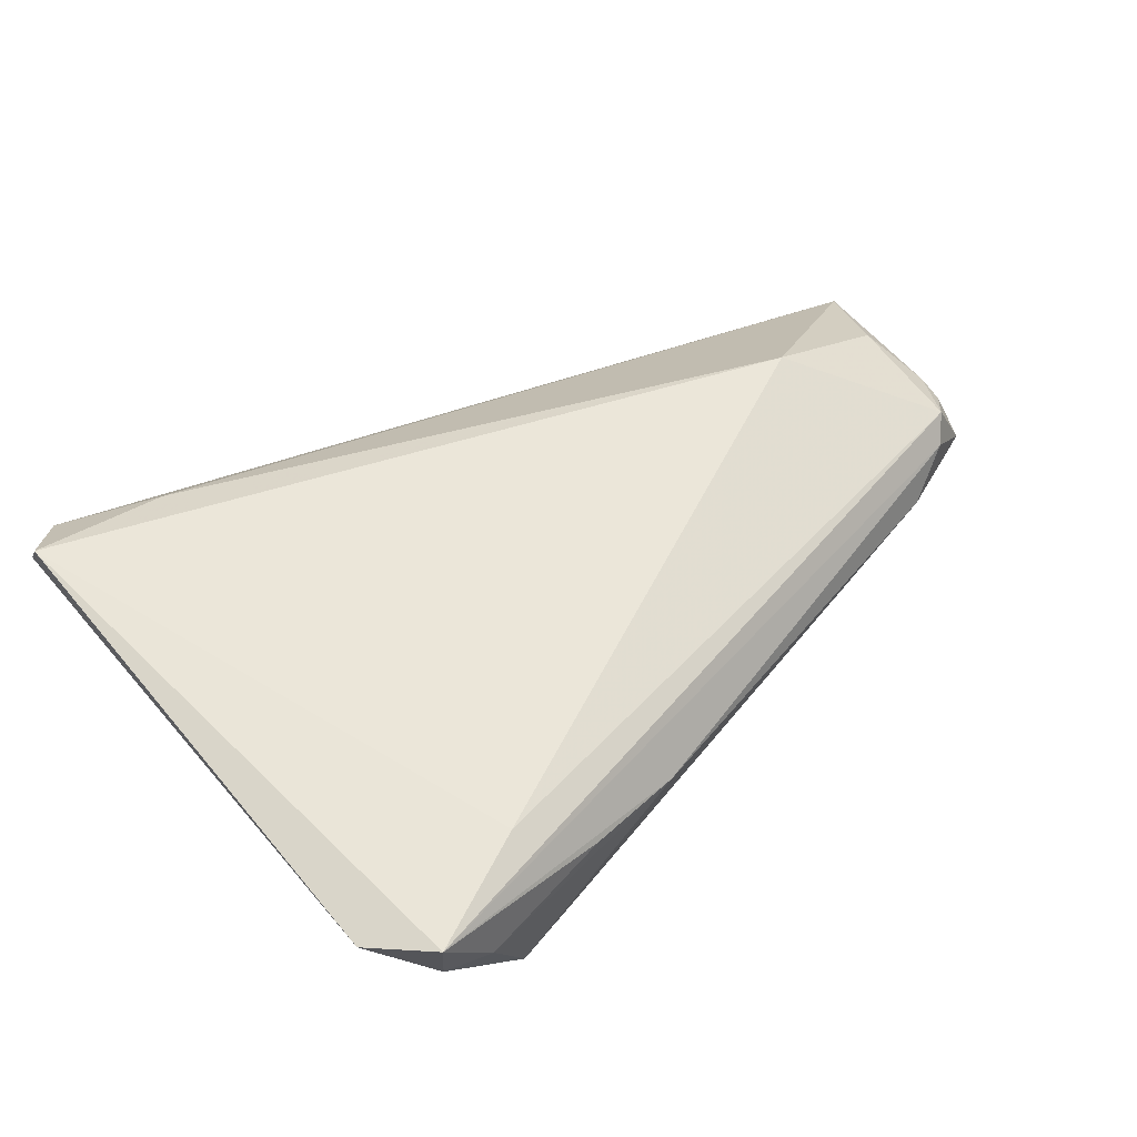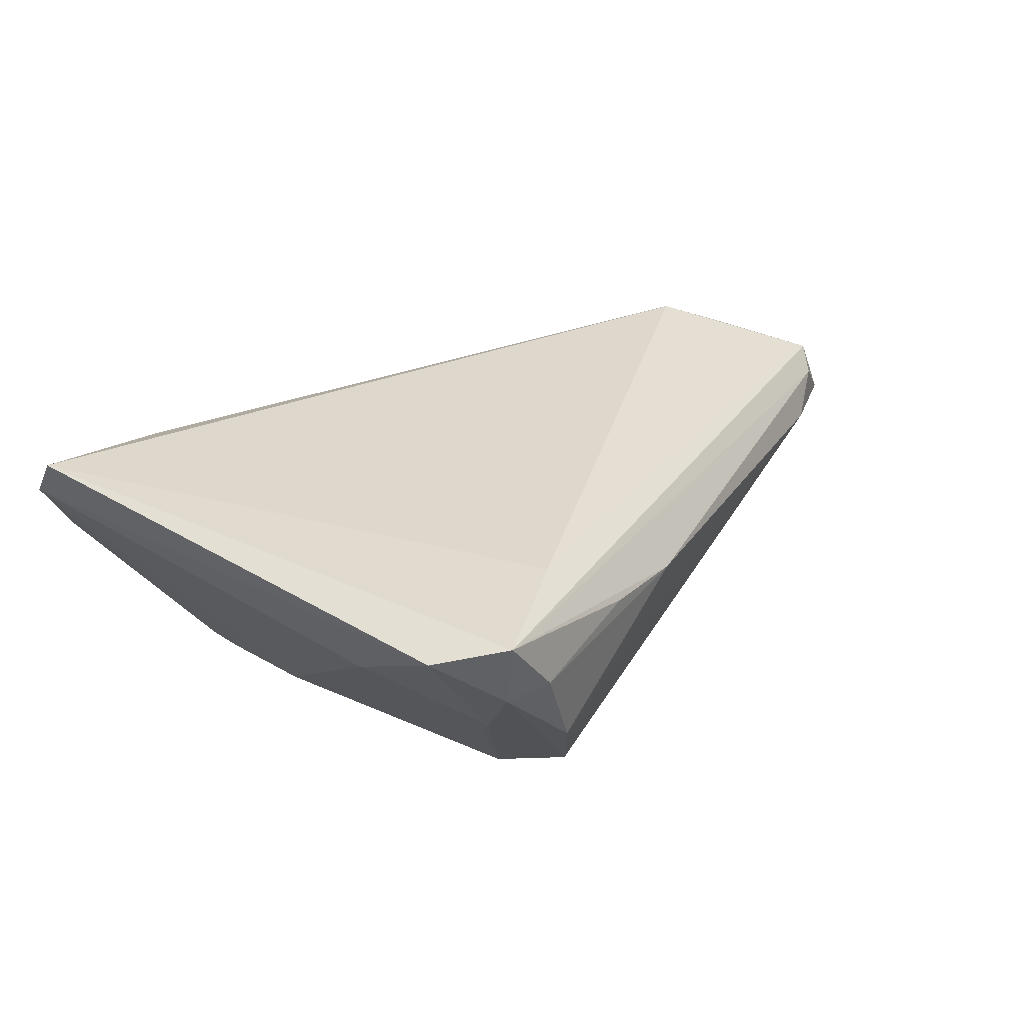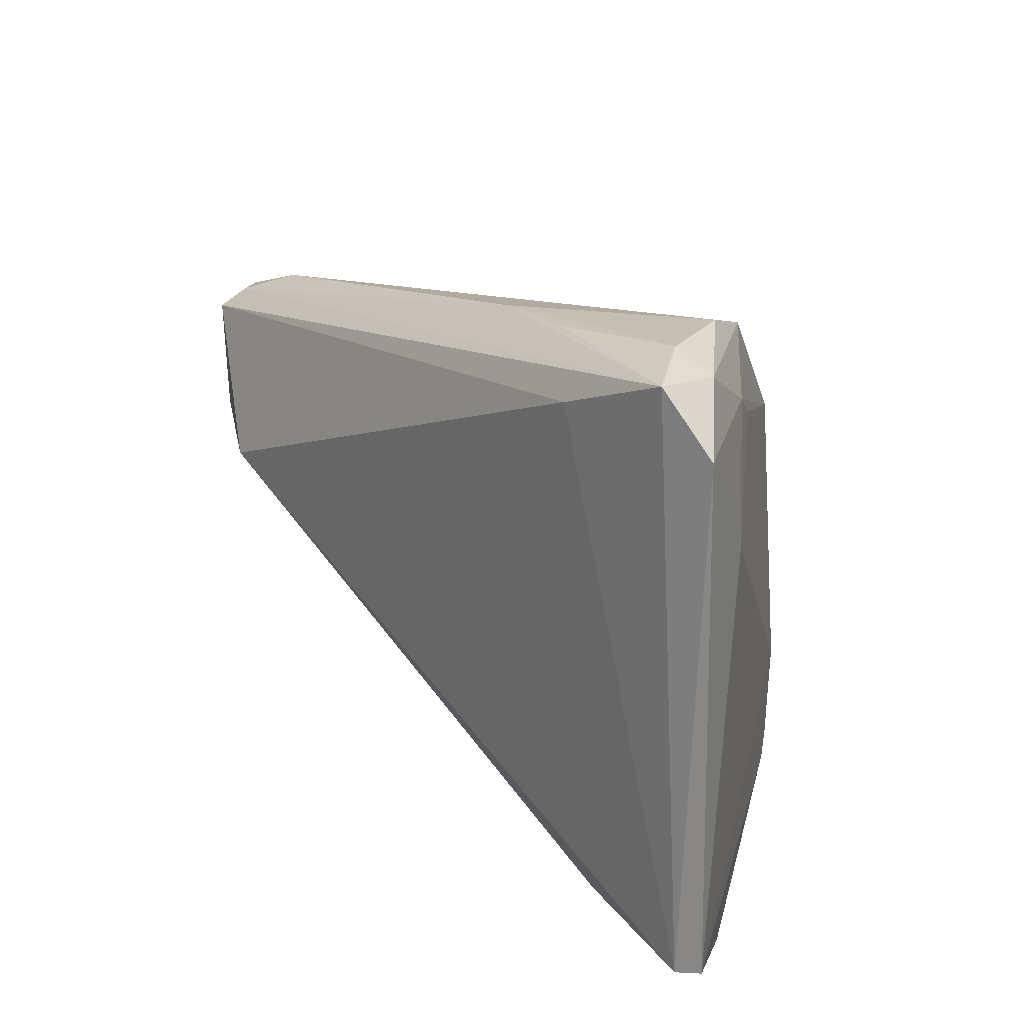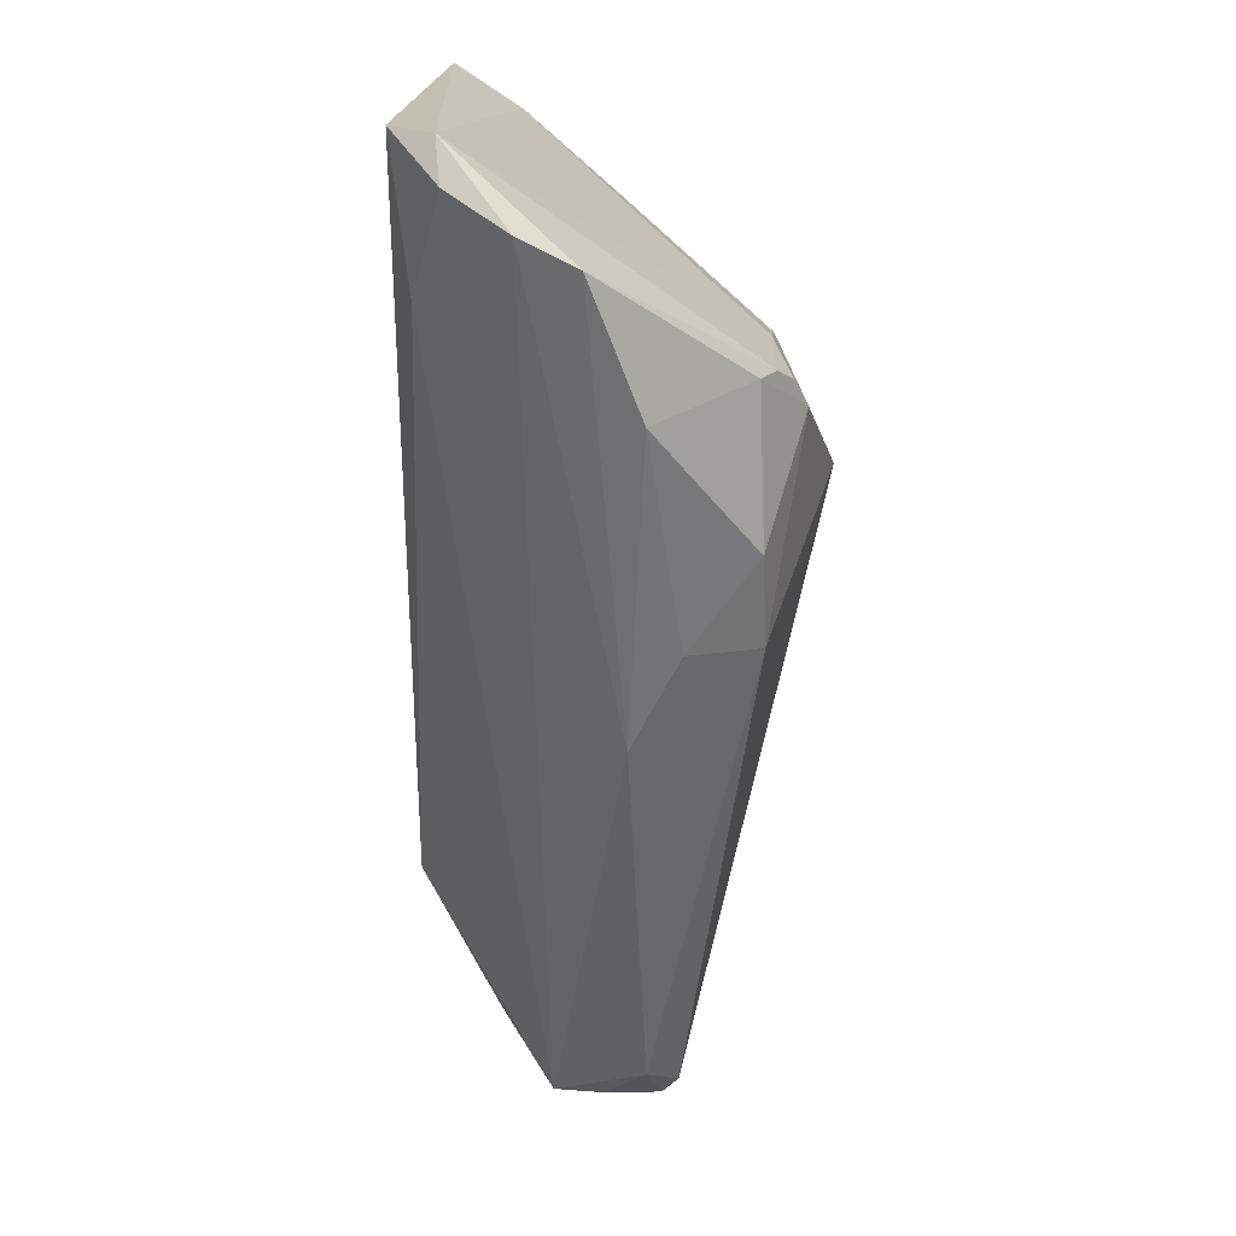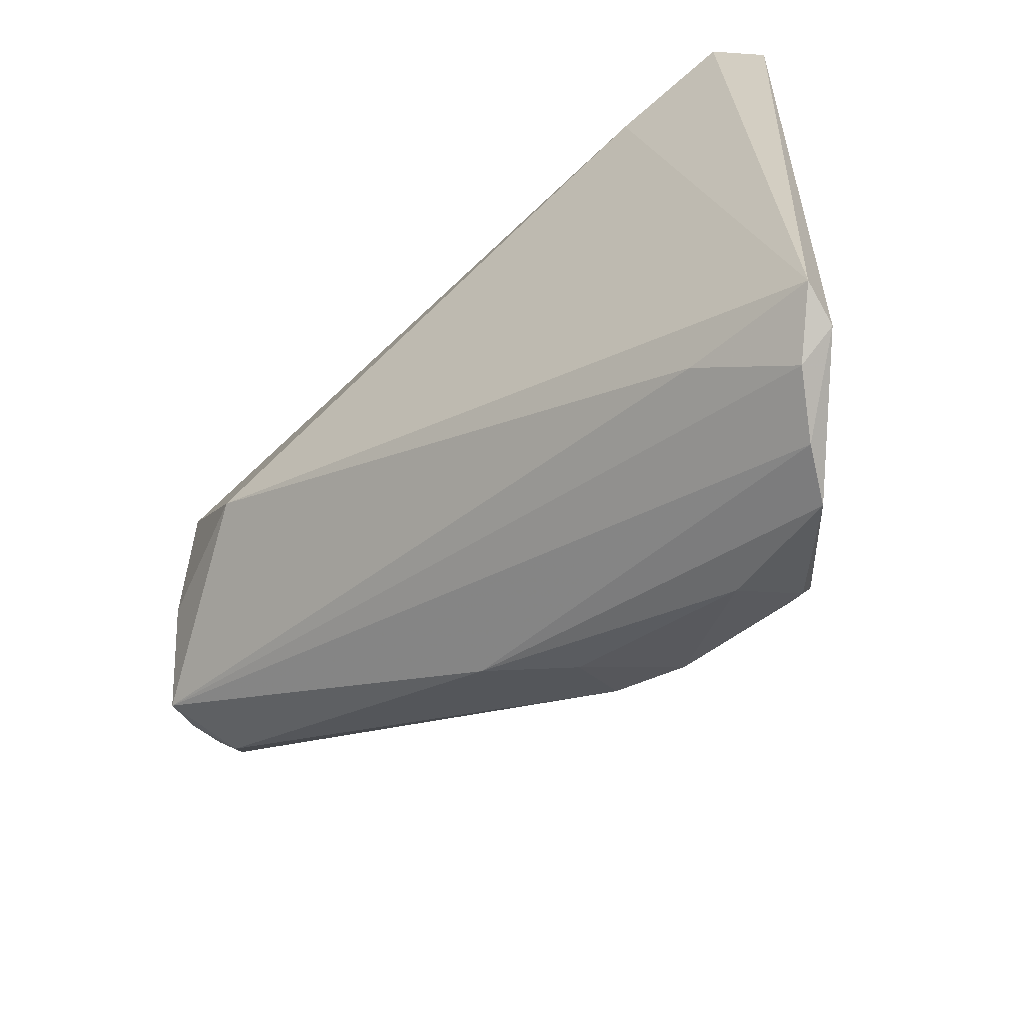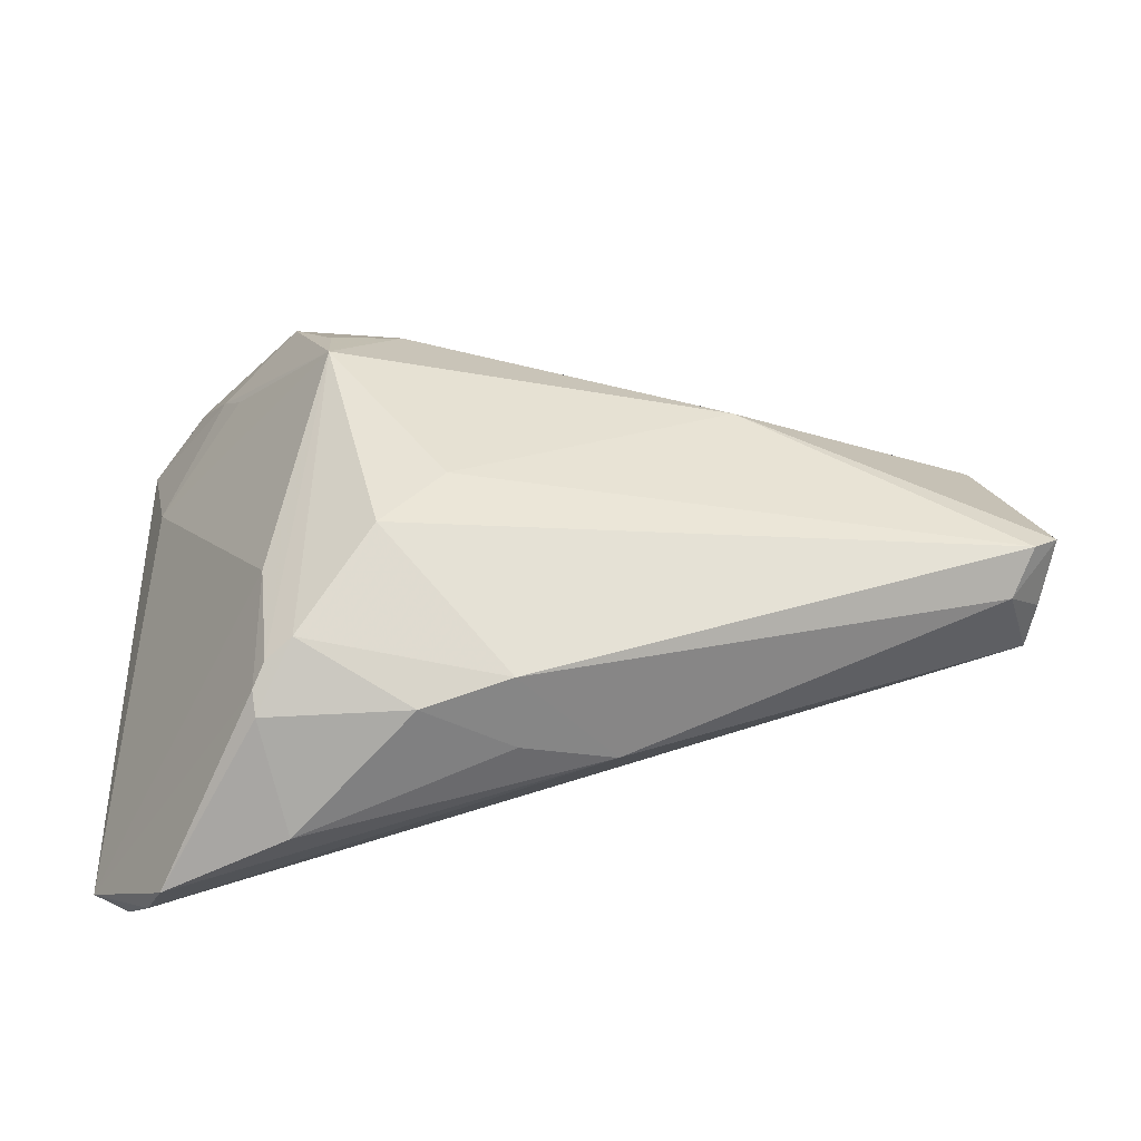
<metadata>
{"format":"obj","ext":"obj","renderer":"f3d","projection":"perspective","resolution":1024,"background":"white","views":[{"elev":55.6,"azim":140.7,"up":"+Z"},{"elev":31.1,"azim":128.9,"up":"+Z"},{"elev":26.7,"azim":50.8,"up":"+Y"},{"elev":-72.8,"azim":89.3,"up":"+Y"},{"elev":-54.5,"azim":37.2,"up":"+Y"},{"elev":-39.4,"azim":-177.7,"up":"+Y"}]}
</metadata>
<code>
v -0.06247 -0.009415 0.002395
v 0.02521 0.03449 -0.009392
v 0.01091 -0.01214 -0.02622
v -0.05456 0.01757 0.01076
v 0.005589 0.0352 0.008908
v 0.01795 0.03693 0.011
v 0.01863 0.01862 -0.02158
v 0.04703 -0.0315 0.01784
v 0.04703 0.03204 0.01538
v 0.04076 0.03888 0.01703
v -0.06273 -0.0061 -0.01175
v -0.003937 -0.03155 -0.0105
v 0.0227 -0.02664 -0.0208
v 0.02648 0.03252 0.01784
v -0.04617 0.02293 0.004351
v -0.01476 -0.02948 -0.005207
v -0.05237 0.02009 0.008246
v -0.04055 0.002177 0.01784
v -0.004059 -0.02817 -0.01872
v 0.006378 -0.03169 -0.01807
v 0.0354 0.03094 -0.0001872
v -0.05755 0.001305 0.008669
v 0.0357 -0.04273 -0.0005102
v 0.02426 -0.01304 -0.01941
v 0.01101 0.02784 -0.01421
v -0.05896 0.01034 0.007038
v 0.03469 0.03943 0.009441
v -0.05849 0.01381 0.00682
v 0.04018 0.03761 0.009068
v -0.02905 0.01319 -0.01469
v 0.02377 -0.03165 -0.01729
v 0.00367 -0.003297 -0.02401
v 0.03035 -0.03017 0.01573
v 0.02409 -0.02915 -0.01897
v 0.04341 0.01812 0.006968
v -0.05874 0.01775 0.00256
v -0.05996 -0.01061 -0.007992
v 0.0384 -0.04079 0.005793
v 0.02081 -0.03998 -0.006404
v -0.06373 -0.007726 -0.00306
v -0.06571 -0.003619 -0.009908
v 0.01963 -0.02475 -0.02245
v 0.0193 0.02528 -0.01717
v 0.0421 -0.03707 0.01256
v 0.03266 0.02735 -0.004109
v 0.04671 -0.0343 0.01312
v 0.02965 0.03819 -0.001289
f 1 33 18
f 25 7 30
f 5 17 10
f 3 19 11
f 41 30 11
f 36 30 41
f 25 30 36
f 18 14 4
f 17 36 4
f 10 17 4
f 4 14 10
f 39 23 16
f 21 7 2
f 47 29 2
f 2 29 21
f 45 7 21
f 31 23 39
f 32 7 3
f 32 30 7
f 3 11 32
f 32 11 30
f 47 5 27
f 27 29 47
f 10 29 27
f 33 1 44
f 18 33 8
f 8 14 18
f 10 14 8
f 8 44 46
f 33 44 8
f 22 1 18
f 18 4 22
f 41 1 26
f 1 22 26
f 26 22 4
f 39 16 12
f 12 16 19
f 37 11 19
f 19 16 37
f 37 16 1
f 41 11 37
f 21 29 9
f 9 29 10
f 10 8 9
f 9 8 46
f 43 7 25
f 25 2 43
f 43 2 7
f 25 36 15
f 15 2 25
f 47 2 15
f 15 5 47
f 17 5 15
f 15 36 17
f 35 45 21
f 21 9 35
f 35 9 46
f 46 24 35
f 24 7 35
f 7 45 35
f 20 31 39
f 39 12 20
f 20 12 19
f 6 5 10
f 10 27 6
f 6 27 5
f 1 16 38
f 38 44 1
f 38 16 23
f 38 23 46
f 46 44 38
f 28 4 36
f 28 26 4
f 28 36 41
f 41 26 28
f 40 1 41
f 41 37 40
f 40 37 1
f 31 20 42
f 42 19 3
f 42 20 19
f 3 7 42
f 13 7 24
f 13 42 7
f 31 42 34
f 42 13 34
f 23 31 34
f 46 23 34
f 34 24 46
f 34 13 24

</code>
